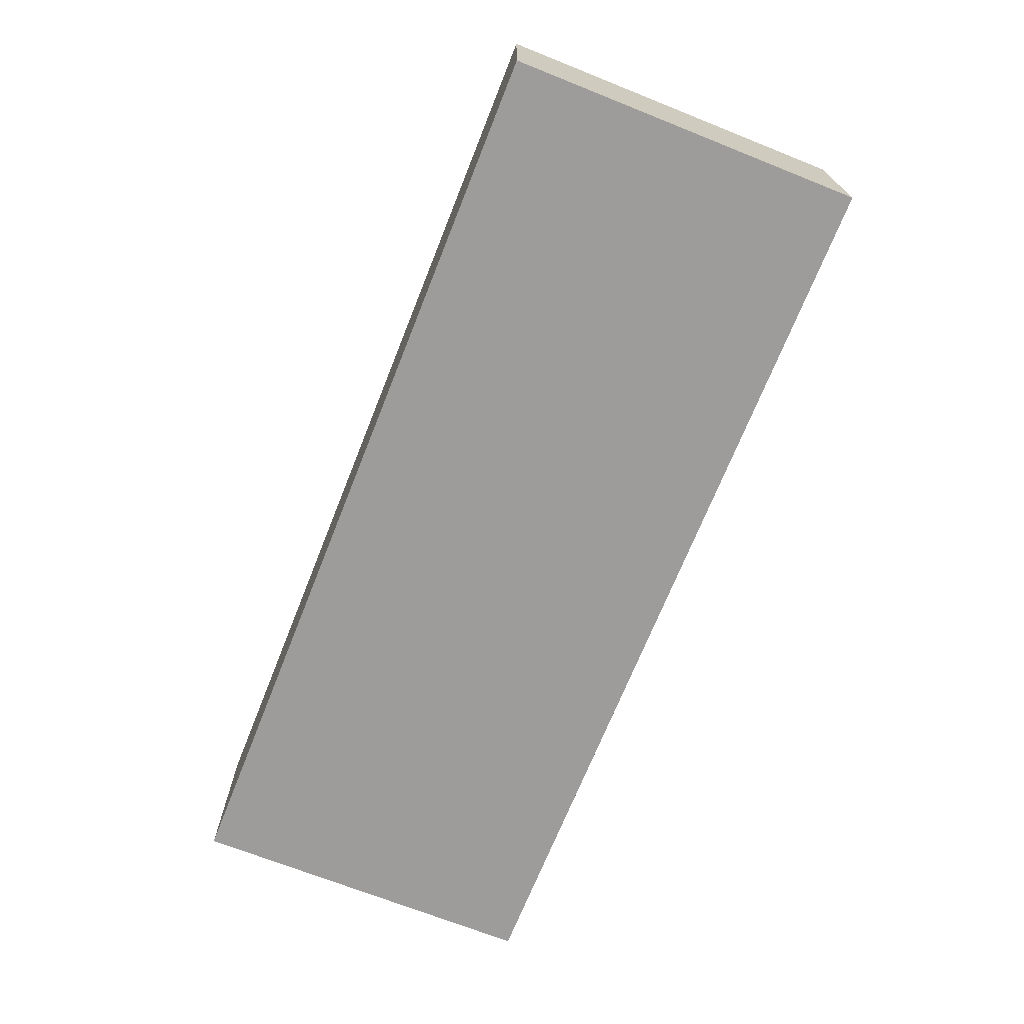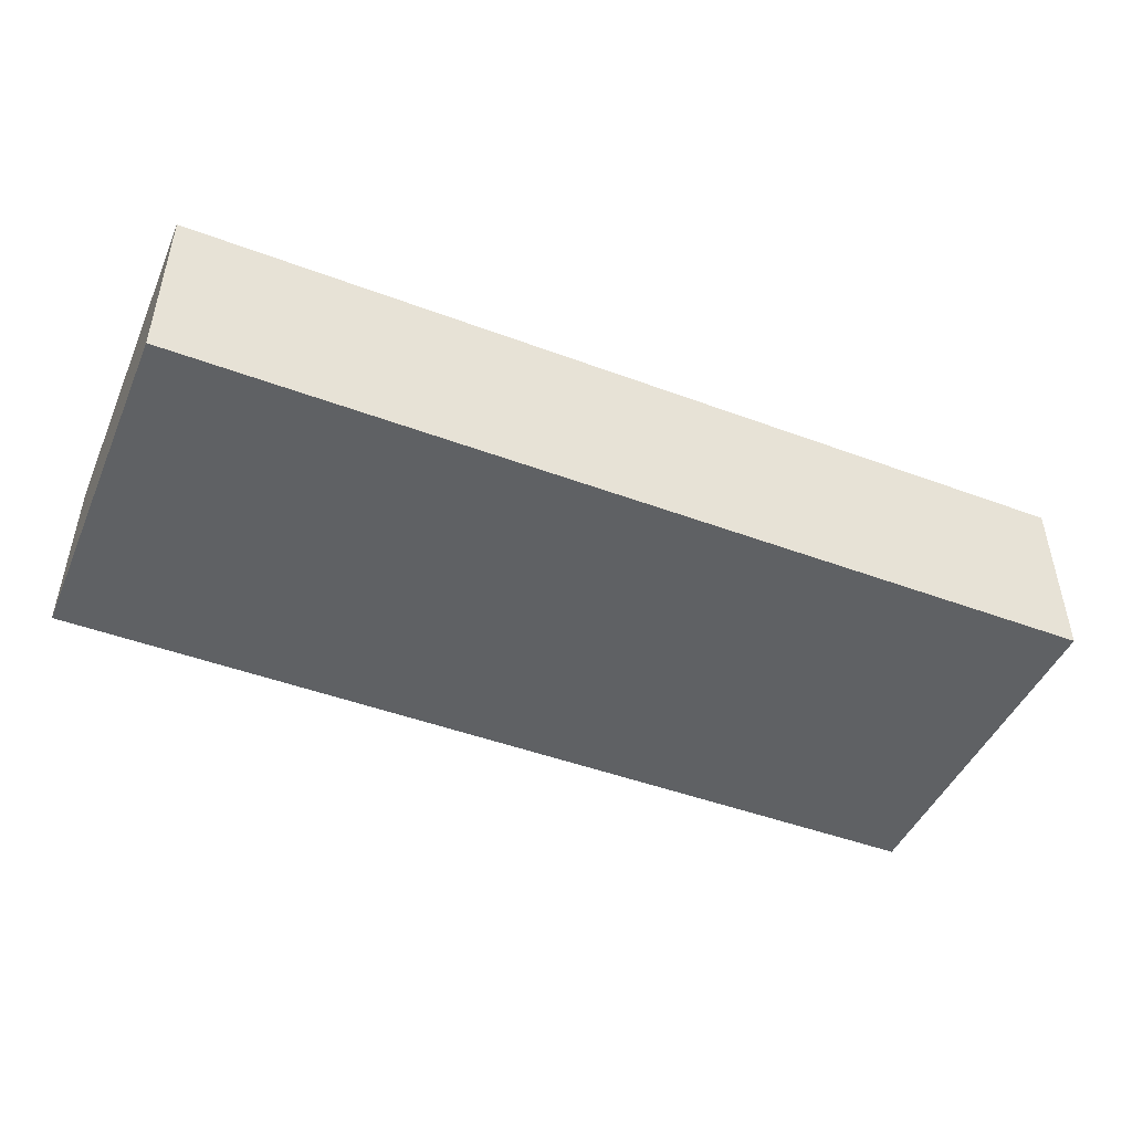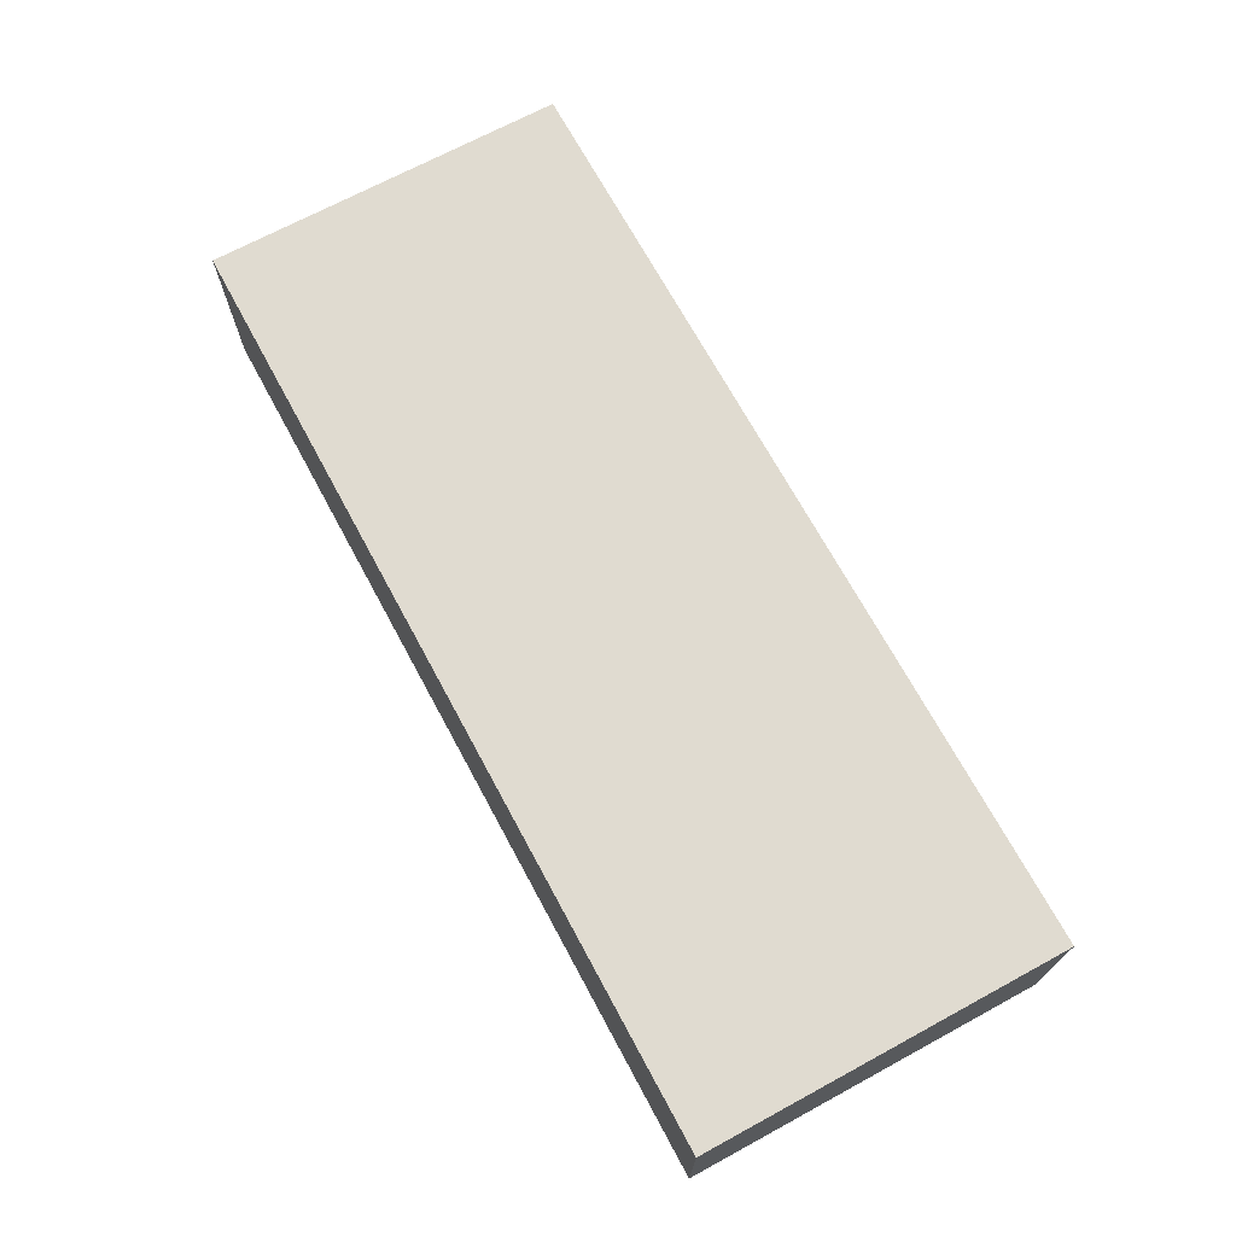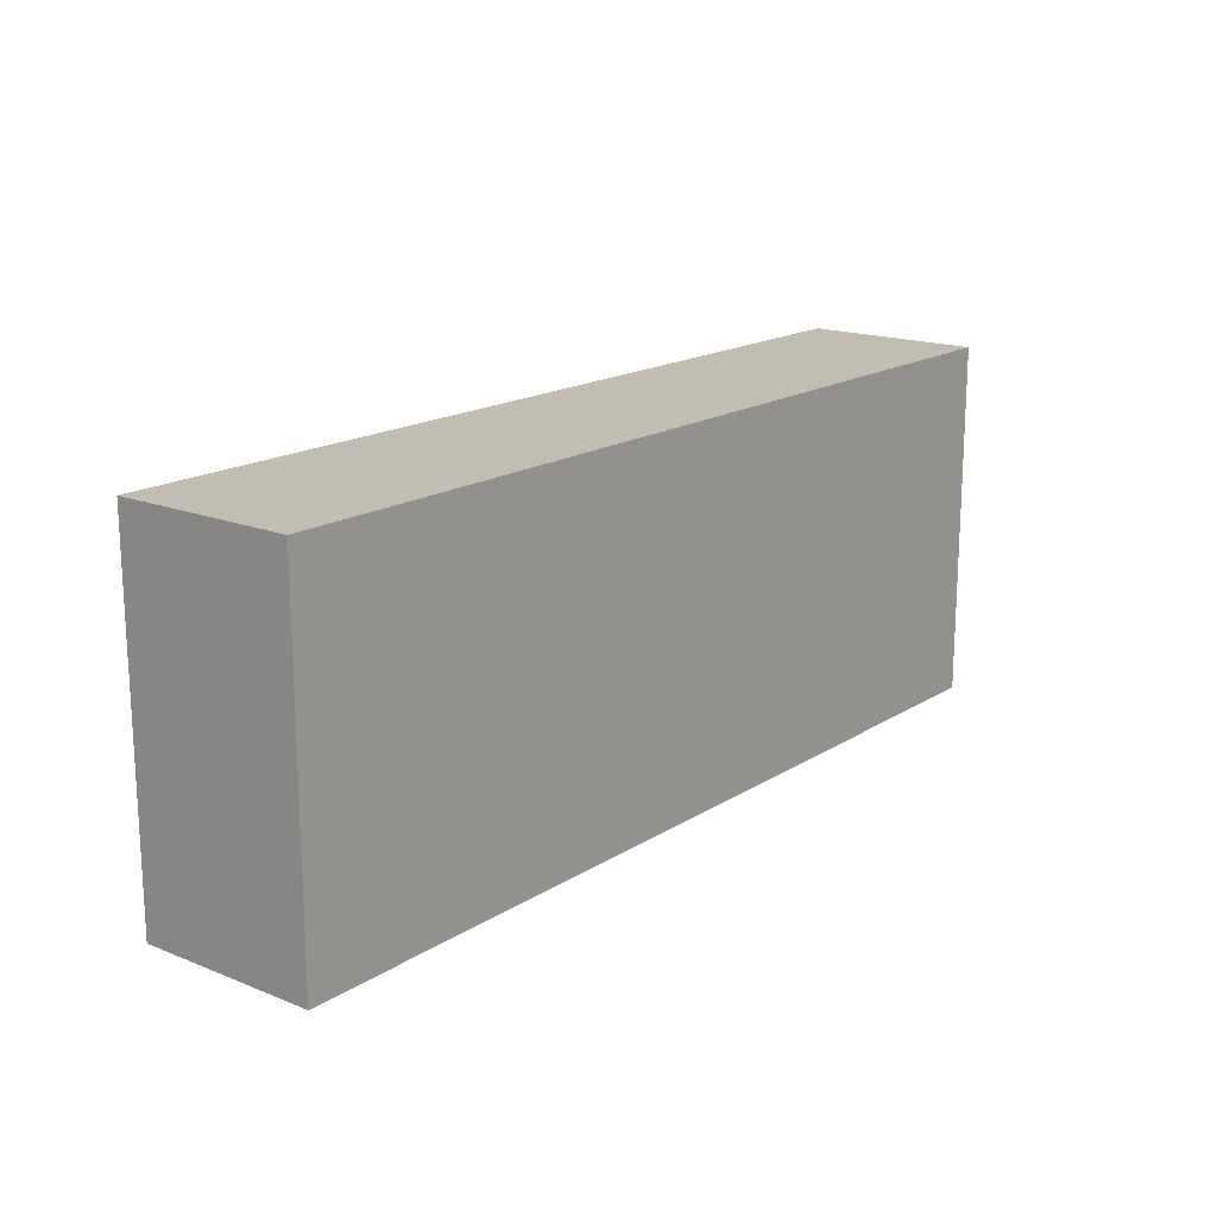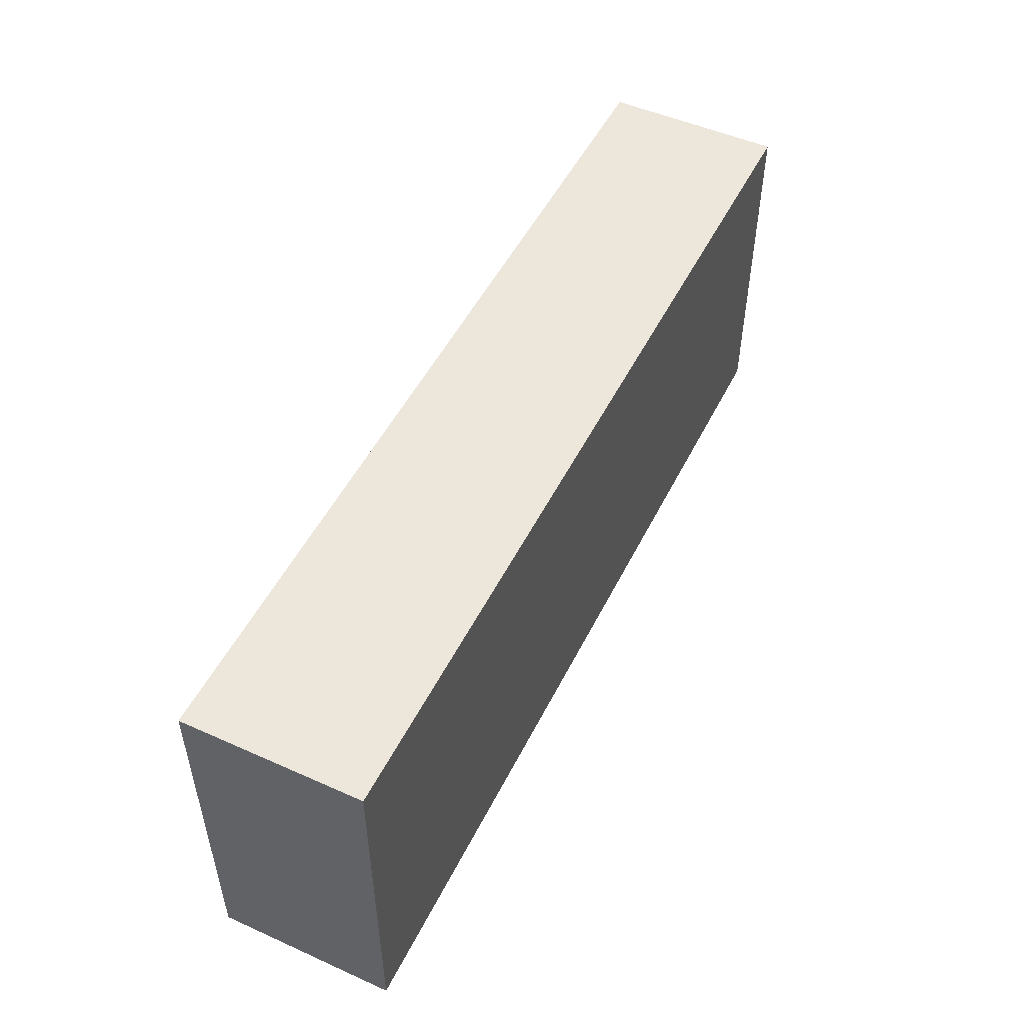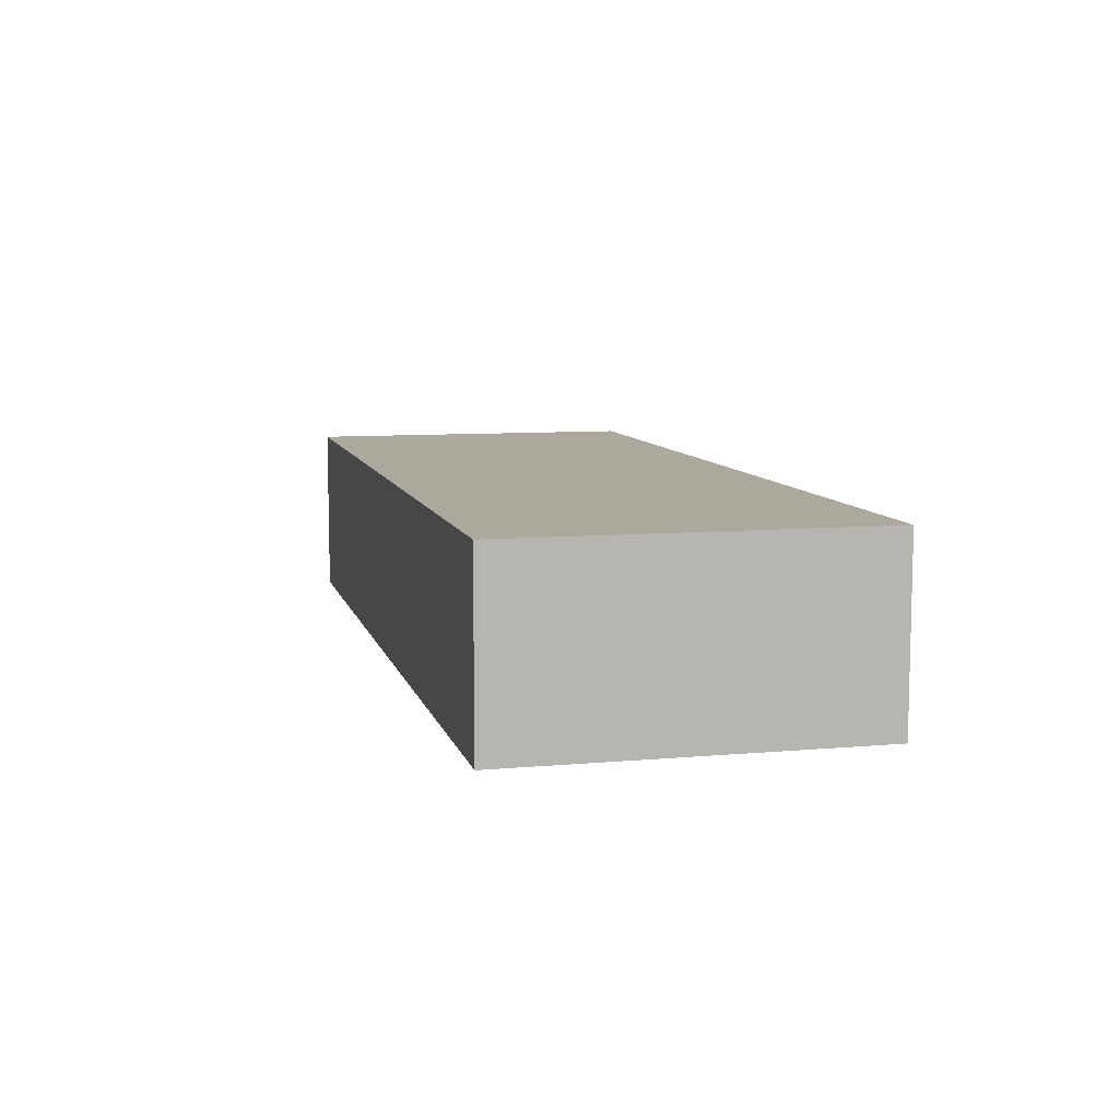
<metadata>
{"format":"obj","ext":"obj","renderer":"f3d","projection":"perspective","resolution":1024,"background":"white","views":[{"elev":-70.1,"azim":-111.7,"up":"+Z"},{"elev":-46.5,"azim":-23.0,"up":"+Z"},{"elev":70.0,"azim":-118.4,"up":"+Z"},{"elev":16.9,"azim":128.6,"up":"+Y"},{"elev":50.6,"azim":-64.0,"up":"+Y"},{"elev":8.6,"azim":-103.6,"up":"+Z"}]}
</metadata>
<code>
o CatCube - 31x12x6
v 15.5 6 -3
v 15.5 -6 -3
v 15.5 6 3
v 15.5 -6 3
v -15.5 6 -3
v -15.5 -6 -3
v -15.5 6 3
v -15.5 -6 3
f 1 5 7 3
f 4 3 7 8
f 8 7 5 6
f 6 2 4 8
f 2 1 3 4
f 6 5 1 2

</code>
